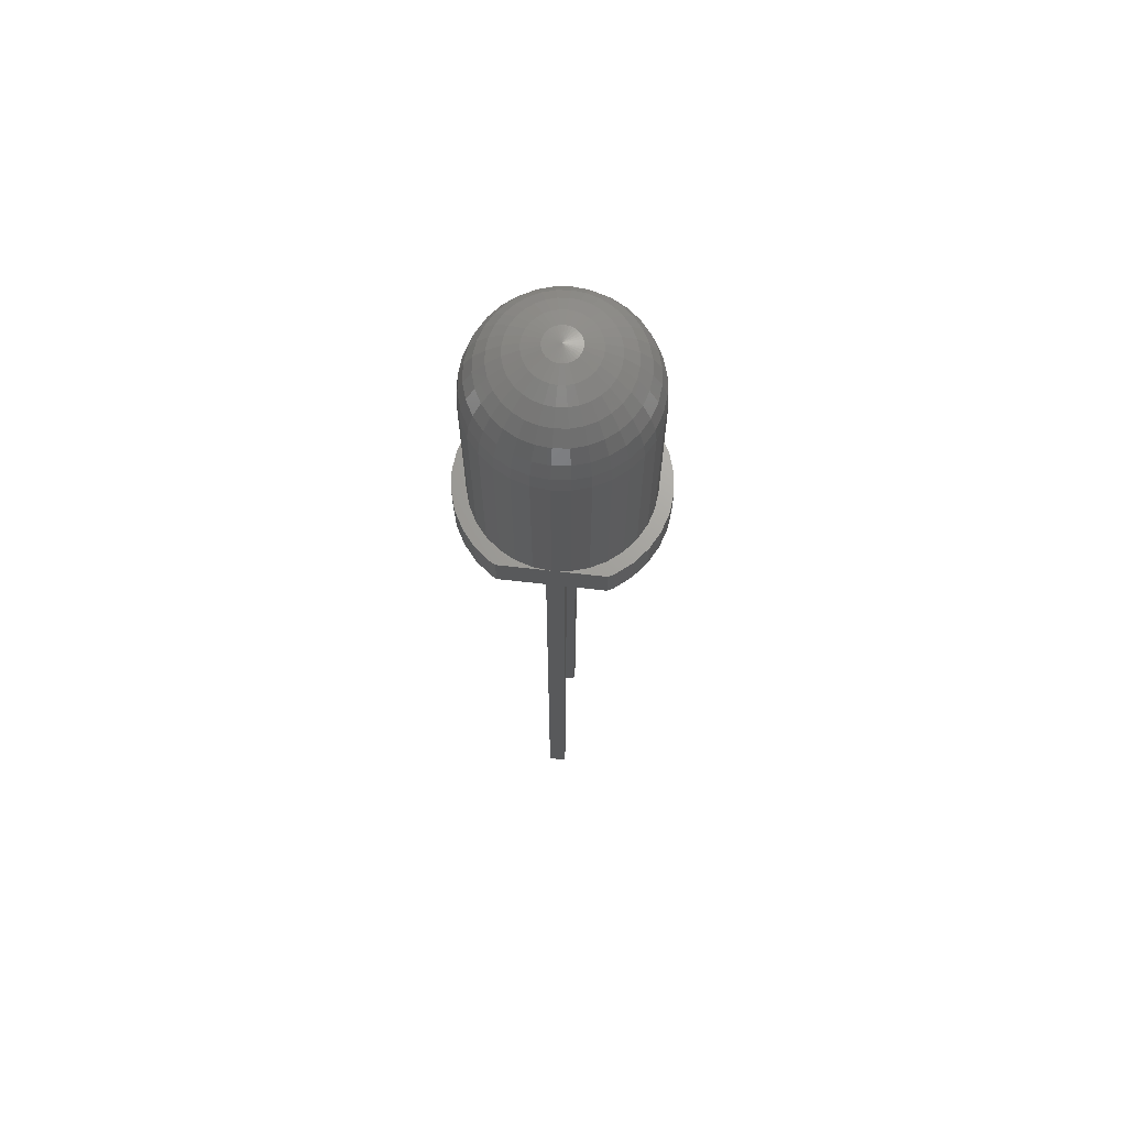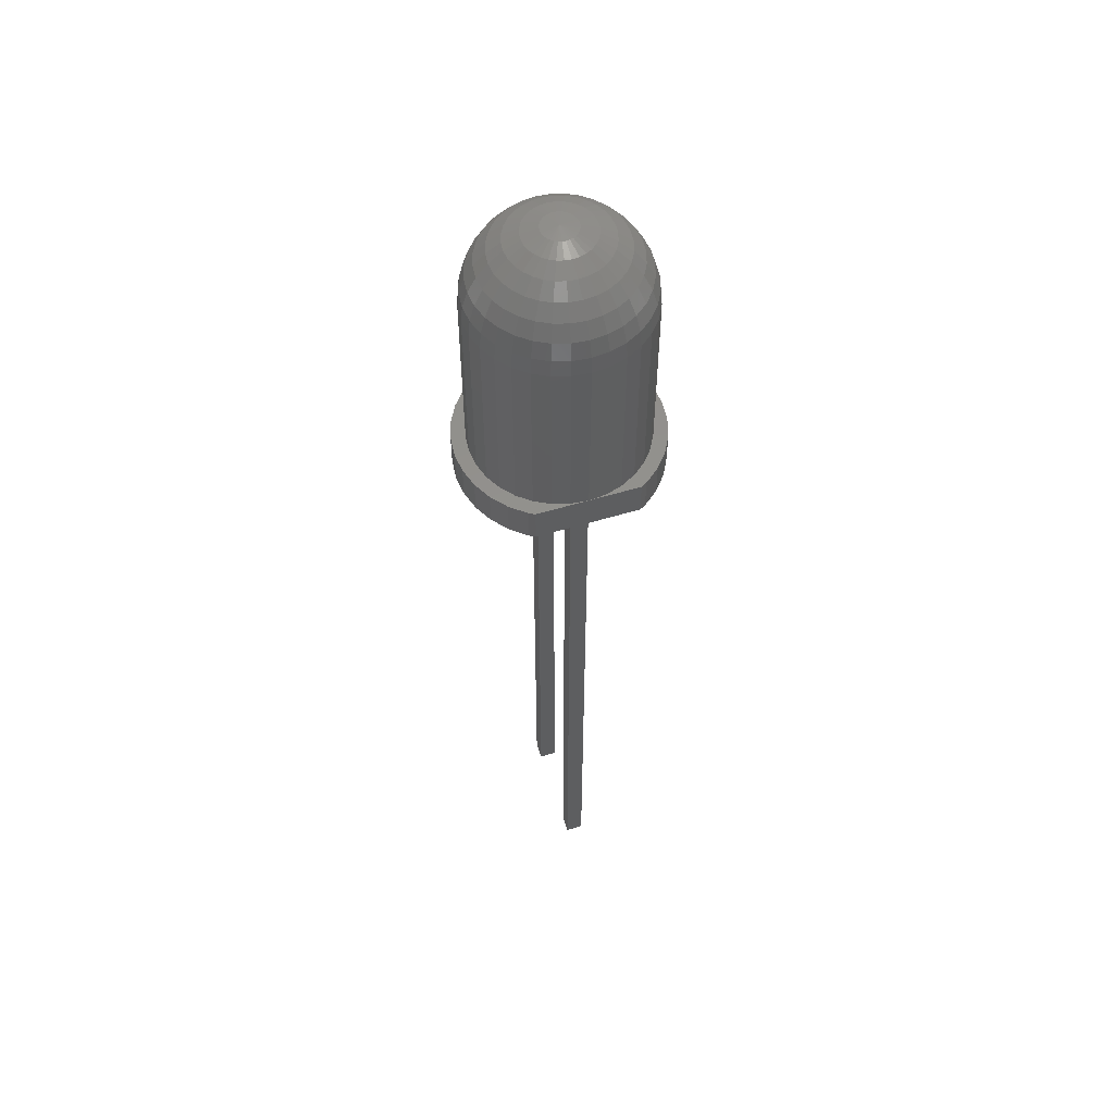
<metadata>
{"format":"stl","ext":"stl","renderer":"f3d","projection":"perspective","resolution":1024,"background":"white","views":[{"elev":68.5,"azim":96.5,"up":"+Z"},{"elev":55.4,"azim":72.2,"up":"+Z"}]}
</metadata>
<code>
# stl→obj: 363 verts, 722 faces
v 1.063 0.9383 24.61
v 1.25 1.389 24.38
v 0.979 1.362 24.38
v 1.25 0.9567 24.61
v 3.56 -4.97e-08 23.26
v 3.289 -0.4055 23.69
v 3.515 -0.4506 23.26
v 3.329 -7.95e-08 23.69
v 2.984 0.3449 24.07
v 3.018 -1.391e-07 24.07
v 3.289 0.4055 23.69
v 2.188 0.1866 24.61
v 2.533 0.5315 24.38
v 2.134 0.3661 24.61
v 2.612 0.271 24.38
v 3.702 -0.4877 22.3
v 3.515 -0.9383 22.79
v 3.56 -0.9567 22.3
v 3.655 -0.4784 22.79
v -1.594 0.5658 16.2
v -1.594 -0.5658 16.2
v -1.65 2.189e-07 16.2
v -1.429 1.11 16.2
v -1.429 -1.11 16.2
v -1.161 1.611 16.2
v -1.161 -1.611 16.2
v -0.8006 2.051 16.2
v -0.8006 -2.051 16.2
v -0.3612 2.411 16.2
v -0.52 0.25 16.2
v -0.02 0.25 16.2
v 0.1402 2.679 16.2
v -0.02 -0.25 16.2
v -0.52 -0.25 16.2
v -0.3612 -2.411 16.2
v 0.1402 -2.679 16.2
v 0.6842 2.844 16.2
v 0.6842 -2.844 16.2
v 1.25 2.9 16.2
v 1.25 -2.9 16.2
v 1.816 2.844 16.2
v 1.816 -2.844 16.2
v 2.36 2.679 16.2
v 2.36 -2.679 16.2
v 2.52 0.25 16.2
v 2.861 2.411 16.2
v 3.02 0.25 16.2
v 3.301 2.051 16.2
v 3.02 -0.25 16.2
v 2.52 -0.25 16.2
v 2.861 -2.411 16.2
v 3.301 -2.051 16.2
v 3.661 1.611 16.2
v 3.661 -1.611 16.2
v 3.75 1.445 16.2
v 3.75 -1.445 16.2
v -0.8006 2.051 17.2
v -0.3612 2.411 17.2
v -0.52 -0.25 -3
v -0.52 0.25 -3
v 1.816 -2.844 17.2
v 1.25 -2.9 17.2
v 0.6842 -2.844 17.2
v -0.5178 1.768 22.3
v -0.1389 2.079 17.2
v -0.5178 1.768 17.2
v -0.1389 2.079 22.3
v -0.0332 1.92 23.26
v 0.3117 2.265 22.79
v -0.1122 2.039 22.79
v 0.3661 2.134 23.26
v 0.7185 1.283 24.38
v 0.9051 1.734 24.07
v 0.5735 1.633 24.07
v 1.345 0.4784 24.75
v 1.25 0.4877 24.75
v 1.437 0.9383 24.61
v 1.437 0.4506 24.75
v 1.616 0.8839 24.61
v 1.521 0.4055 24.75
v 1.782 0.7955 24.61
v 1.595 0.3449 24.75
v 1.926 0.6765 24.61
v 1.656 0.271 24.75
v 2.045 0.5315 24.61
v 1.155 0.4784 24.75
v 0.7623 2.452 22.3
v 1.25 2.5 17.2
v 0.7623 2.452 17.2
v 1.25 2.5 22.3
v 1.25 2.31 23.26
v 1.728 2.405 22.79
v 1.25 2.452 22.79
v 1.701 2.265 23.26
v 1.926 1.633 24.07
v 2.405 1.728 23.69
v 2.045 1.92 23.69
v 2.232 1.47 24.07
v 2.5 1.25 24.07
v 2.72 1.47 23.69
v 1.595 1.734 24.07
v 1.656 2.039 23.69
v 2.72 0.9821 24.07
v 2.978 1.155 23.69
v 3.75 2.414e-06 17.2
v 3.702 0.4877 22.3
v 3.75 -7.95e-08 22.3
v 3.702 0.4877 17.2
v 3.655 0.4784 22.79
v 3.384 0.8839 23.26
v 3.515 0.4506 23.26
v 3.515 0.9383 22.79
v 3.02 0.25 -3
v 2.52 0.25 -3
v 0.6842 2.844 17.2
v 1.25 2.9 17.2
v 0.7716 2.405 22.79
v 1.25 2.079 23.69
v 1.25 1.768 24.07
v 3.17 0.7955 23.69
v 2.883 0.6765 24.07
v 3.702 -4.669e-07 22.79
v 2.52 -0.25 -3
v 1.738 2.452 22.3
v 2.207 2.31 17.2
v 1.738 2.452 17.2
v 2.207 2.31 22.3
v 2.134 2.134 23.26
v 2.612 2.039 22.79
v 2.188 2.265 22.79
v 2.533 1.92 23.26
v 2.984 1.734 22.79
v 2.883 1.633 23.26
v 3.56 0.9567 17.2
v 3.329 1.389 22.3
v 3.56 0.9567 22.3
v 3.329 1.389 17.2
v 2.861 2.411 17.2
v 3.301 2.051 17.2
v 1.816 2.844 17.2
v 2.36 2.679 17.2
v 3.289 1.362 22.79
v 3.17 1.283 23.26
v 3.018 1.768 22.3
v 3.661 1.611 17.2
v 3.75 1.445 17.2
v 2.639 2.079 22.3
v 3.018 1.768 17.2
v 2.639 2.079 17.2
v -1.594 0.5658 17.2
v -1.65 2.189e-07 17.2
v 1.738 -2.452 22.3
v 1.25 -2.5 17.2
v 1.738 -2.452 17.2
v 1.25 -2.5 22.3
v 2.207 -2.31 22.3
v 2.207 -2.31 17.2
v 2.639 -2.079 22.3
v 2.639 -2.079 17.2
v 0.7623 -2.452 17.2
v 0.7623 -2.452 22.3
v -0.8287 1.389 22.3
v -1.06 0.9567 17.2
v -1.06 0.9567 22.3
v -0.8287 1.389 17.2
v -0.3832 1.633 23.26
v -0.7887 1.362 22.79
v -0.6704 1.283 23.26
v -0.4838 1.734 22.79
v 0.2679 0.9821 24.38
v 0.2679 1.47 24.07
v 0 1.25 24.07
v 0.4784 1.155 24.38
v 1.25 -3.117e-07 24.8
v 0.979 0.4055 24.75
v 0.9051 0.3449 24.75
v 1.738 -1.093e-07 24.75
v 1.728 0.09515 24.75
v 3.018 -1.768 22.3
v 3.018 -1.768 17.2
v 3.289 -1.362 22.79
v 2.883 -1.633 23.26
v 2.984 -1.734 22.79
v 3.17 -1.283 23.26
v 2.883 -0.6765 24.07
v 2.612 -0.271 24.38
v 2.533 -0.5315 24.38
v 2.984 -0.3449 24.07
v -1.594 -0.5658 17.2
v -1.429 -1.11 17.2
v -1.429 1.11 17.2
v -1.161 -1.611 17.2
v -1.25 1.887e-07 17.2
v -1.202 -0.4877 17.2
v -1.06 -0.9567 17.2
v -0.8006 -2.051 17.2
v -0.8287 -1.389 17.2
v -0.5178 -1.768 17.2
v -0.3612 -2.411 17.2
v -0.1389 -2.079 17.2
v 0.1402 -2.679 17.2
v 0.2933 -2.31 17.2
v 2.36 -2.679 17.2
v 2.861 -2.411 17.2
v 3.301 -2.051 17.2
v 3.329 -1.389 17.2
v 3.661 -1.611 17.2
v 3.56 -0.9567 17.2
v 3.702 -0.4877 17.2
v 3.75 -1.445 17.2
v -1.161 1.611 17.2
v -1.202 0.4877 17.2
v 0.1402 2.679 17.2
v 0.2933 2.31 17.2
v 0.2933 2.31 22.3
v 0.7994 2.265 23.26
v 1.782 1.283 24.38
v 1.521 1.362 24.38
v 2.022 1.155 24.38
v 2.232 0.9821 24.38
v 2.405 0.7716 24.38
v 3.02 -0.25 -3
v -0.02 0.25 -3
v -0.02 -0.25 -3
v 0.8445 2.039 23.69
v 0.4545 1.92 23.69
v 2.207 -7.95e-08 24.61
v 2.639 1.291e-07 24.38
v 1.701 0.1866 24.75
v 3.329 -1.389 22.3
v 1.063 0.4506 24.75
v 3.384 -0.8839 23.26
v -0.2198 1.47 23.69
v 0.09515 1.728 23.69
v 0.7185 0.7955 24.61
v 0.8839 0.8839 24.61
v 2.978 -1.155 23.69
v 3.17 -0.7955 23.69
v 2.188 -0.1866 24.61
v 0.2933 -2.31 22.3
v -1.015 0.9383 22.79
v -0.4784 1.155 23.69
v -0.2198 0.9821 24.07
v 0.09515 0.7716 24.38
v 0.5735 0.6765 24.61
v 0.8445 0.271 24.75
v 1.728 -0.09515 24.75
v 2.72 -1.47 23.69
v 2.72 -0.9821 24.07
v 2.134 -0.3661 24.61
v 2.612 -2.039 22.79
v -1.202 0.4877 22.3
v -0.8287 -1.389 22.3
v -0.5178 -1.768 22.3
v -0.1389 -2.079 22.3
v -1.06 -0.9567 22.3
v 1.25 -2.452 22.79
v 0.7716 -2.405 22.79
v 1.728 -2.405 22.79
v 2.188 -2.265 22.79
v 0.3117 -2.265 22.79
v -0.8839 0.8839 23.26
v 0.4545 0.5315 24.61
v 0.7994 0.1866 24.75
v 1.656 -0.271 24.75
v 1.595 -0.3449 24.75
v 1.701 -0.1866 24.75
v 2.533 -1.92 23.26
v 2.405 -0.7716 24.38
v -1.25 0 22.3
v -1.202 -0.4877 22.3
v -0.1122 -2.039 22.79
v -1.155 0.4784 22.79
v -1.015 0.4506 23.26
v -0.6704 0.7955 23.69
v -0.3832 0.6765 24.07
v -0.0332 0.5315 24.38
v 0.3661 0.3661 24.61
v 0.7716 0.09515 24.75
v 2.405 -1.728 23.69
v 2.5 -1.25 24.07
v 2.045 -0.5315 24.61
v -0.7887 -1.362 22.79
v -1.015 -0.9383 22.79
v -0.4838 -1.734 22.79
v 0.09515 -1.728 23.69
v -0.3832 -1.633 23.26
v -0.0332 -1.92 23.26
v -0.2198 -1.47 23.69
v -0.7887 -0.4055 23.69
v -1.06 0 23.26
v -1.015 -0.4506 23.26
v -0.8287 0 23.69
v -0.4838 -0.3449 24.07
v -0.5178 0 24.07
v -0.1389 0 24.38
v -0.4838 0.3449 24.07
v -0.1122 0.271 24.38
v 0.2933 0 24.61
v 0.3117 0.1866 24.61
v 0.3661 -0.3661 24.61
v 0.7716 -0.09515 24.75
v 0.3117 -0.1866 24.61
v 0.7994 -0.1866 24.75
v 0.8445 -0.271 24.75
v 2.022 -1.155 24.38
v 1.926 -0.6765 24.61
v 1.782 -0.7955 24.61
v 2.232 -0.9821 24.38
v 1.616 -0.8839 24.61
v 1.521 -0.4055 24.75
v 1.437 -0.4506 24.75
v 1.345 -0.4784 24.75
v 1.926 -1.633 24.07
v 1.782 -1.283 24.38
v 2.232 -1.47 24.07
v -0.4784 -1.155 23.69
v -0.8839 -0.8839 23.26
v -0.6704 -1.283 23.26
v -0.6704 -0.7955 23.69
v 1.595 -1.734 24.07
v 1.25 -2.079 23.69
v 1.656 -2.039 23.69
v 1.25 -1.768 24.07
v 0.8445 -2.039 23.69
v 0.9051 -1.734 24.07
v 2.045 -1.92 23.69
v 0.4545 -1.92 23.69
v 0.5735 -1.633 24.07
v 0.2679 -1.47 24.07
v -0.1122 -0.271 24.38
v 0.4545 -0.5315 24.61
v 0.9051 -0.3449 24.75
v 1.437 -0.9383 24.61
v 1.25 -0.4877 24.75
v 1.521 -1.362 24.38
v 1.192e-06 -1.25 24.07
v -0.3832 -0.6765 24.07
v -0.0332 -0.5315 24.38
v 0.5735 -0.6765 24.61
v 0.979 -0.4055 24.75
v 1.25 -0.9567 24.61
v 1.155 -0.4784 24.75
v -0.2198 -0.9821 24.07
v 1.25 -1.389 24.38
v 0.7185 -1.283 24.38
v 0.979 -1.362 24.38
v 0.4784 -1.155 24.38
v 0.2679 -0.9821 24.38
v 0.09515 -0.7716 24.38
v 0.7185 -0.7955 24.61
v 1.063 -0.4506 24.75
v 1.063 -0.9383 24.61
v -1.155 -0.4784 22.79
v 1.701 -2.265 23.26
v 1.25 -2.31 23.26
v 0.7994 -2.265 23.26
v 2.134 -2.134 23.26
v 0.3661 -2.134 23.26
v -0.7887 0.4055 23.69
v 0.7623 0 24.75
v -1.202 0 22.79
v 0.8839 -0.8839 24.61
f 1 2 3
f 2 1 4
f 5 6 7
f 6 5 8
f 8 9 10
f 9 8 11
f 12 13 14
f 13 12 15
f 16 17 18
f 17 16 19
f 20 21 22
f 21 20 23
f 21 23 24
f 24 23 25
f 24 25 26
f 26 25 27
f 26 27 28
f 28 27 29
f 28 29 30
f 30 29 31
f 31 29 32
f 31 32 33
f 28 34 35
f 34 28 30
f 35 34 33
f 35 33 36
f 36 33 32
f 36 32 37
f 36 37 38
f 38 37 39
f 38 39 40
f 40 39 41
f 40 41 42
f 42 41 43
f 42 43 44
f 44 43 45
f 45 43 46
f 45 46 47
f 47 46 48
f 47 48 49
f 44 50 51
f 50 44 45
f 51 50 49
f 51 49 52
f 52 49 48
f 52 48 53
f 52 53 54
f 54 53 55
f 54 55 56
f 57 29 27
f 29 57 58
f 30 59 34
f 59 30 60
f 61 40 42
f 40 61 62
f 62 38 40
f 38 62 63
f 64 65 66
f 65 64 67
f 68 69 70
f 69 68 71
f 72 73 74
f 73 72 3
f 75 4 76
f 4 75 77
f 78 77 75
f 77 78 79
f 80 79 78
f 79 80 81
f 82 81 80
f 81 82 83
f 84 83 82
f 83 84 85
f 86 4 1
f 4 86 76
f 87 88 89
f 88 87 90
f 91 92 93
f 92 91 94
f 95 96 97
f 96 95 98
f 99 96 98
f 96 99 100
f 101 97 102
f 97 101 95
f 103 100 99
f 100 103 104
f 105 106 107
f 106 105 108
f 109 110 111
f 110 109 112
f 45 113 114
f 113 45 47
f 115 39 37
f 39 115 116
f 117 90 87
f 90 117 93
f 118 94 91
f 94 118 102
f 119 102 118
f 102 119 101
f 111 120 11
f 120 111 110
f 120 103 121
f 103 120 104
f 107 109 122
f 109 107 106
f 45 123 50
f 123 45 114
f 124 125 126
f 125 124 127
f 128 129 130
f 129 128 131
f 131 132 129
f 132 131 133
f 134 135 136
f 135 134 137
f 138 48 46
f 48 138 139
f 140 43 41
f 43 140 141
f 141 46 43
f 46 141 138
f 92 127 124
f 127 92 130
f 142 133 143
f 133 142 132
f 135 132 142
f 132 135 144
f 136 142 112
f 142 136 135
f 48 145 53
f 145 48 139
f 90 126 88
f 126 90 124
f 94 130 92
f 130 94 128
f 96 133 131
f 133 96 100
f 97 131 128
f 131 97 96
f 143 100 104
f 100 143 133
f 108 136 106
f 136 108 134
f 112 143 110
f 143 112 142
f 53 146 55
f 146 53 145
f 116 41 39
f 41 116 140
f 93 124 90
f 124 93 92
f 102 128 94
f 128 102 97
f 110 104 120
f 104 110 143
f 106 112 109
f 112 106 136
f 130 147 127
f 147 130 129
f 148 135 137
f 135 148 144
f 129 144 147
f 144 129 132
f 127 149 125
f 149 127 147
f 147 148 149
f 148 147 144
f 150 22 151
f 22 150 20
f 152 153 154
f 153 152 155
f 156 154 157
f 154 156 152
f 158 157 159
f 157 158 156
f 155 160 153
f 160 155 161
f 162 163 164
f 163 162 165
f 166 167 168
f 167 166 169
f 170 171 172
f 171 170 173
f 174 175 176
f 177 178 174
f 179 159 180
f 159 179 158
f 181 182 183
f 182 181 184
f 185 186 187
f 186 185 188
f 189 150 151
f 150 189 190
f 150 190 191
f 191 190 192
f 191 192 193
f 193 192 194
f 194 192 195
f 195 192 196
f 195 196 197
f 197 196 198
f 198 196 199
f 198 199 200
f 200 199 201
f 200 201 202
f 202 201 63
f 202 63 160
f 160 63 62
f 160 62 153
f 153 62 154
f 154 62 61
f 154 61 157
f 157 61 203
f 157 203 159
f 159 203 204
f 159 204 180
f 180 204 205
f 180 205 206
f 206 205 207
f 206 207 208
f 208 207 209
f 209 207 210
f 209 210 105
f 193 211 191
f 211 193 212
f 211 212 163
f 211 163 57
f 57 163 165
f 57 165 66
f 57 66 58
f 58 66 65
f 58 65 213
f 213 65 214
f 213 214 115
f 115 214 89
f 115 89 116
f 116 89 88
f 116 88 126
f 116 126 140
f 140 126 125
f 140 125 141
f 141 125 149
f 141 149 138
f 138 149 148
f 138 148 139
f 139 148 137
f 139 137 145
f 145 137 134
f 145 134 108
f 145 108 146
f 146 108 105
f 215 89 214
f 89 215 87
f 216 93 117
f 93 216 91
f 217 101 218
f 101 217 95
f 219 95 217
f 95 219 98
f 220 98 219
f 98 220 99
f 218 119 2
f 119 218 101
f 221 99 220
f 99 221 103
f 209 107 16
f 107 209 105
f 109 5 122
f 5 109 111
f 113 49 222
f 49 113 47
f 223 33 224
f 33 223 31
f 213 37 32
f 37 213 115
f 69 87 215
f 87 69 117
f 225 91 216
f 91 225 118
f 73 118 225
f 118 73 119
f 13 103 221
f 103 13 121
f 5 11 8
f 11 5 111
f 11 121 9
f 121 11 120
f 107 19 16
f 19 107 122
f 67 214 65
f 214 67 215
f 71 117 69
f 117 71 216
f 3 119 73
f 119 3 2
f 79 218 77
f 218 79 217
f 83 219 81
f 219 83 220
f 81 217 79
f 217 81 219
f 85 220 83
f 220 85 221
f 4 218 2
f 218 4 77
f 14 221 85
f 221 14 13
f 208 16 18
f 16 208 209
f 122 7 19
f 7 122 5
f 15 121 13
f 121 15 9
f 58 32 29
f 32 58 213
f 33 59 224
f 59 33 34
f 70 215 67
f 215 70 69
f 226 216 71
f 216 226 225
f 74 225 226
f 225 74 73
f 8 188 6
f 188 8 10
f 227 15 12
f 15 227 228
f 178 14 229
f 14 178 12
f 18 181 230
f 181 18 17
f 56 207 54
f 207 56 210
f 54 205 52
f 205 54 207
f 211 23 191
f 23 211 25
f 192 28 196
f 28 192 26
f 190 26 192
f 26 190 24
f 204 44 51
f 44 204 203
f 201 35 36
f 35 201 199
f 64 165 162
f 165 64 66
f 166 70 169
f 70 166 68
f 173 74 171
f 74 173 72
f 76 86 174
f 75 76 174
f 78 75 174
f 80 78 174
f 82 80 174
f 84 82 174
f 174 86 231
f 229 84 174
f 180 230 179
f 230 180 206
f 17 184 181
f 184 17 232
f 188 228 186
f 228 188 10
f 205 51 52
f 51 205 204
f 191 20 150
f 20 191 23
f 199 28 35
f 28 199 196
f 189 24 190
f 24 189 21
f 169 162 167
f 162 169 64
f 233 68 166
f 68 233 234
f 172 234 233
f 234 172 171
f 235 72 173
f 72 235 236
f 175 236 235
f 236 175 231
f 174 231 175
f 178 229 174
f 232 237 184
f 237 232 238
f 6 185 238
f 185 6 188
f 186 227 239
f 227 186 228
f 177 12 178
f 12 177 227
f 230 183 179
f 183 230 181
f 151 21 189
f 21 151 22
f 229 85 84
f 85 229 14
f 206 18 230
f 18 206 208
f 19 232 17
f 232 19 7
f 228 9 15
f 9 228 10
f 57 25 211
f 25 57 27
f 203 42 44
f 42 203 61
f 63 36 38
f 36 63 201
f 169 67 64
f 67 169 70
f 234 71 68
f 71 234 226
f 171 226 234
f 226 171 74
f 236 3 72
f 3 236 1
f 231 1 236
f 1 231 86
f 7 238 232
f 238 7 6
f 161 202 160
f 202 161 240
f 167 164 241
f 164 167 162
f 233 168 242
f 168 233 166
f 243 233 242
f 233 243 172
f 244 172 243
f 172 244 170
f 245 173 170
f 173 245 235
f 176 235 245
f 235 176 175
f 174 176 246
f 177 174 247
f 184 248 182
f 248 184 237
f 238 249 237
f 249 238 185
f 187 239 250
f 239 187 186
f 239 177 247
f 177 239 227
f 183 158 179
f 158 183 251
f 164 212 252
f 212 164 163
f 253 198 254
f 198 253 197
f 255 198 200
f 198 255 254
f 240 200 202
f 200 240 255
f 256 197 253
f 197 256 195
f 257 161 155
f 161 257 258
f 259 155 152
f 155 259 257
f 260 152 156
f 152 260 259
f 251 156 158
f 156 251 260
f 258 240 161
f 240 258 261
f 168 241 262
f 241 168 167
f 263 170 244
f 170 263 245
f 246 245 263
f 245 246 176
f 174 246 264
f 265 174 266
f 247 174 267
f 182 251 183
f 251 182 268
f 249 187 269
f 187 249 185
f 252 193 270
f 193 252 212
f 271 195 256
f 195 271 194
f 270 194 271
f 194 270 193
f 261 255 240
f 255 261 272
f 241 252 273
f 252 241 164
f 262 273 274
f 273 262 241
f 242 262 275
f 262 242 168
f 243 275 276
f 275 243 242
f 277 243 276
f 243 277 244
f 278 244 277
f 244 278 263
f 264 263 278
f 263 264 246
f 174 264 279
f 250 247 267
f 247 250 239
f 267 174 265
f 248 268 182
f 268 248 280
f 248 249 281
f 249 248 237
f 269 250 282
f 250 269 187
f 283 256 253
f 256 283 284
f 285 253 254
f 253 285 283
f 286 287 288
f 287 286 289
f 290 291 292
f 291 290 293
f 294 293 290
f 293 294 295
f 296 297 295
f 297 296 298
f 299 298 296
f 298 299 300
f 301 302 303
f 302 301 304
f 174 304 305
f 306 307 308
f 307 306 309
f 310 311 312
f 311 310 308
f 312 174 313
f 314 306 315
f 306 314 316
f 317 318 319
f 318 317 320
f 289 319 287
f 319 289 317
f 320 292 318
f 292 320 290
f 321 322 323
f 322 321 324
f 324 325 322
f 325 324 326
f 314 323 327
f 323 314 321
f 326 328 325
f 328 326 329
f 329 286 328
f 286 329 330
f 294 296 295
f 296 294 331
f 331 299 296
f 299 331 303
f 332 304 301
f 304 332 305
f 174 305 333
f 315 308 310
f 308 315 306
f 334 312 313
f 312 334 310
f 313 174 335
f 321 315 336
f 315 321 314
f 286 337 289
f 337 286 330
f 338 290 320
f 290 338 294
f 339 303 331
f 303 339 301
f 340 305 332
f 305 340 333
f 174 333 341
f 336 310 334
f 310 336 315
f 342 313 335
f 313 342 334
f 335 174 343
f 289 344 317
f 344 289 337
f 344 320 317
f 320 344 338
f 321 345 324
f 345 321 336
f 326 346 329
f 346 326 347
f 324 347 326
f 347 324 345
f 329 348 330
f 348 329 346
f 330 349 337
f 349 330 348
f 338 331 294
f 331 338 339
f 350 301 339
f 301 350 332
f 351 333 340
f 333 351 341
f 174 341 352
f 345 334 342
f 334 345 336
f 342 343 353
f 343 342 335
f 174 352 343
f 337 350 344
f 350 337 349
f 272 254 255
f 254 272 285
f 284 271 256
f 271 284 354
f 355 257 259
f 257 355 356
f 356 258 257
f 258 356 357
f 358 259 260
f 259 358 355
f 268 260 251
f 260 268 358
f 357 261 258
f 261 357 359
f 275 274 360
f 274 275 262
f 279 278 300
f 278 279 264
f 174 279 361
f 282 267 265
f 267 282 250
f 281 269 309
f 269 281 249
f 273 270 362
f 270 273 252
f 354 270 271
f 270 354 362
f 359 272 261
f 272 359 288
f 274 362 291
f 362 274 273
f 360 291 293
f 291 360 274
f 276 360 297
f 360 276 275
f 298 276 297
f 276 298 277
f 300 277 298
f 277 300 278
f 361 300 299
f 300 361 279
f 174 361 302
f 307 265 266
f 265 307 282
f 266 174 311
f 280 358 268
f 358 280 327
f 280 281 316
f 281 280 248
f 309 282 307
f 282 309 269
f 287 283 285
f 283 287 319
f 319 284 283
f 284 319 318
f 288 285 272
f 285 288 287
f 318 354 284
f 354 318 292
f 322 357 356
f 357 322 325
f 323 356 355
f 356 323 322
f 325 359 357
f 359 325 328
f 327 355 358
f 355 327 323
f 328 288 359
f 288 328 286
f 297 293 295
f 293 297 360
f 303 361 299
f 361 303 302
f 174 302 304
f 308 266 311
f 266 308 307
f 311 174 312
f 316 327 280
f 327 316 314
f 316 309 306
f 309 316 281
f 292 362 354
f 362 292 291
f 349 332 350
f 332 349 340
f 363 341 351
f 341 363 352
f 345 353 347
f 353 345 342
f 353 352 363
f 352 353 343
f 344 339 338
f 339 344 350
f 346 351 348
f 351 346 363
f 347 363 346
f 363 347 353
f 348 340 349
f 340 348 351
f 55 210 56
f 210 55 105
f 105 55 146
f 49 123 222
f 123 49 50
f 222 114 123
f 114 222 113
f 30 223 60
f 223 30 31
f 224 60 59
f 60 224 223

</code>
